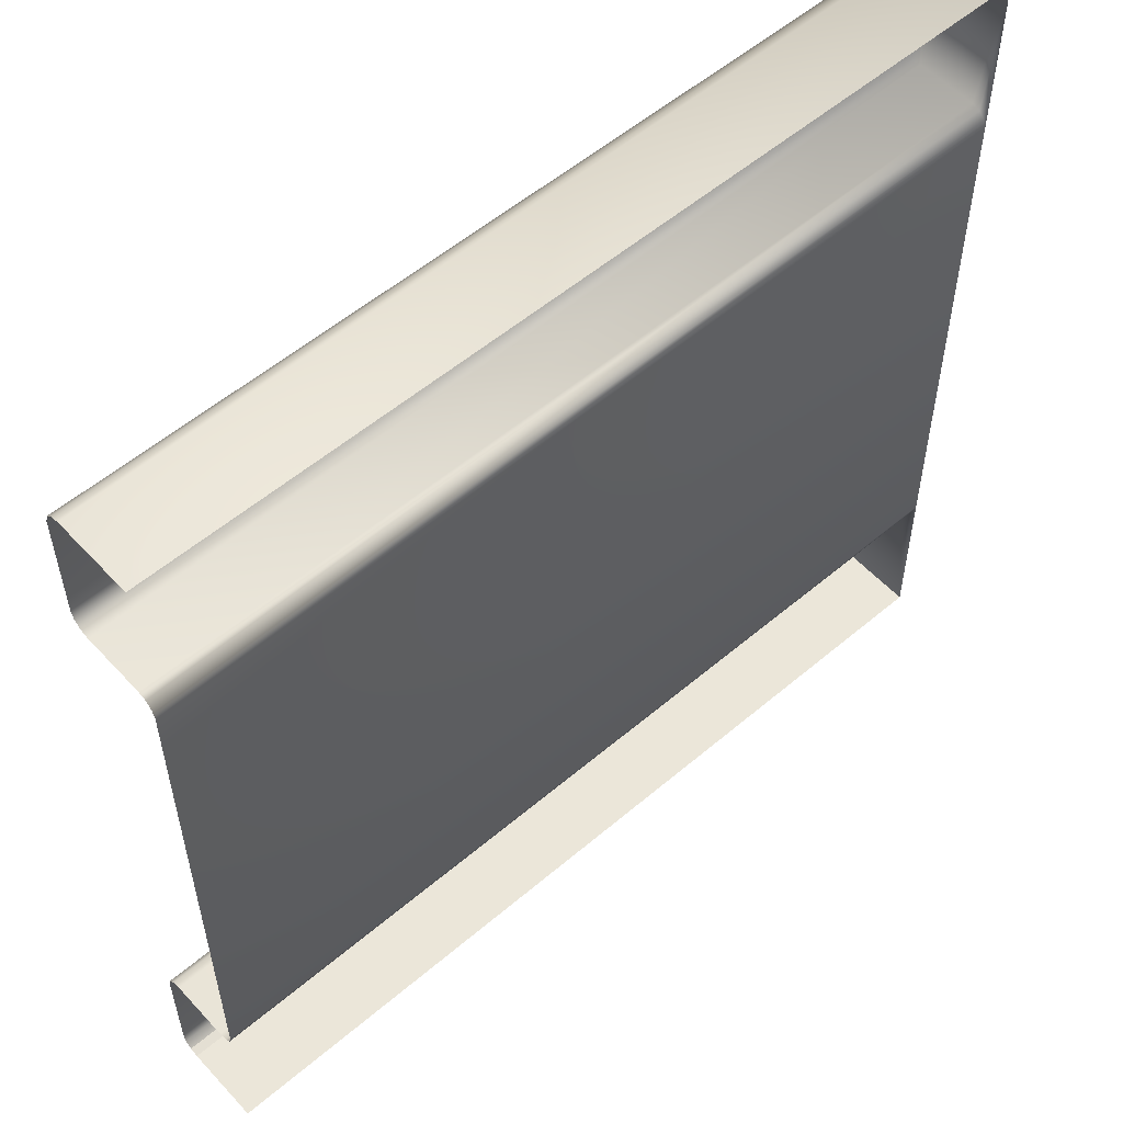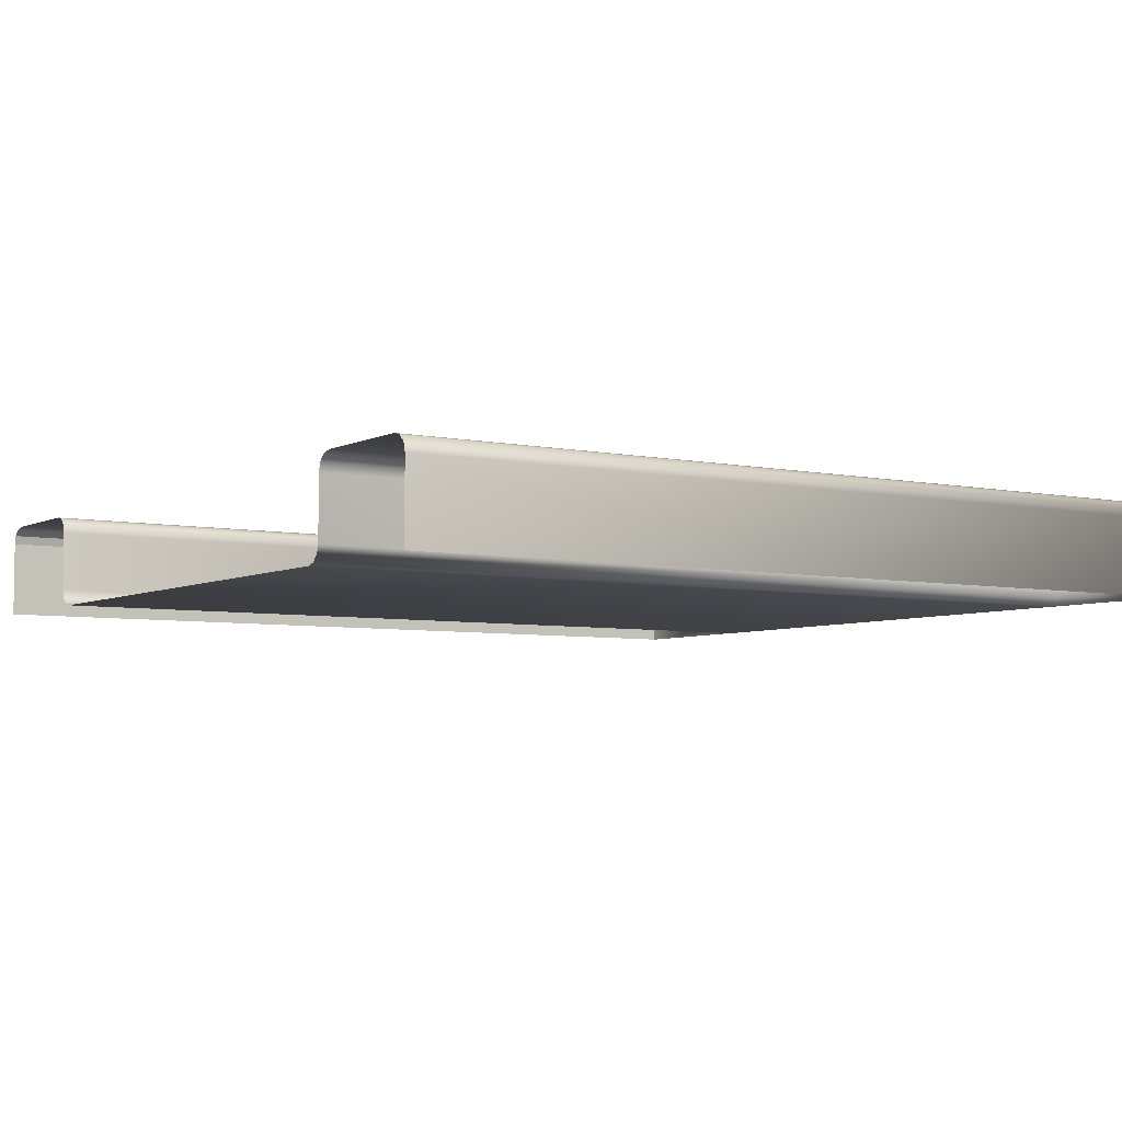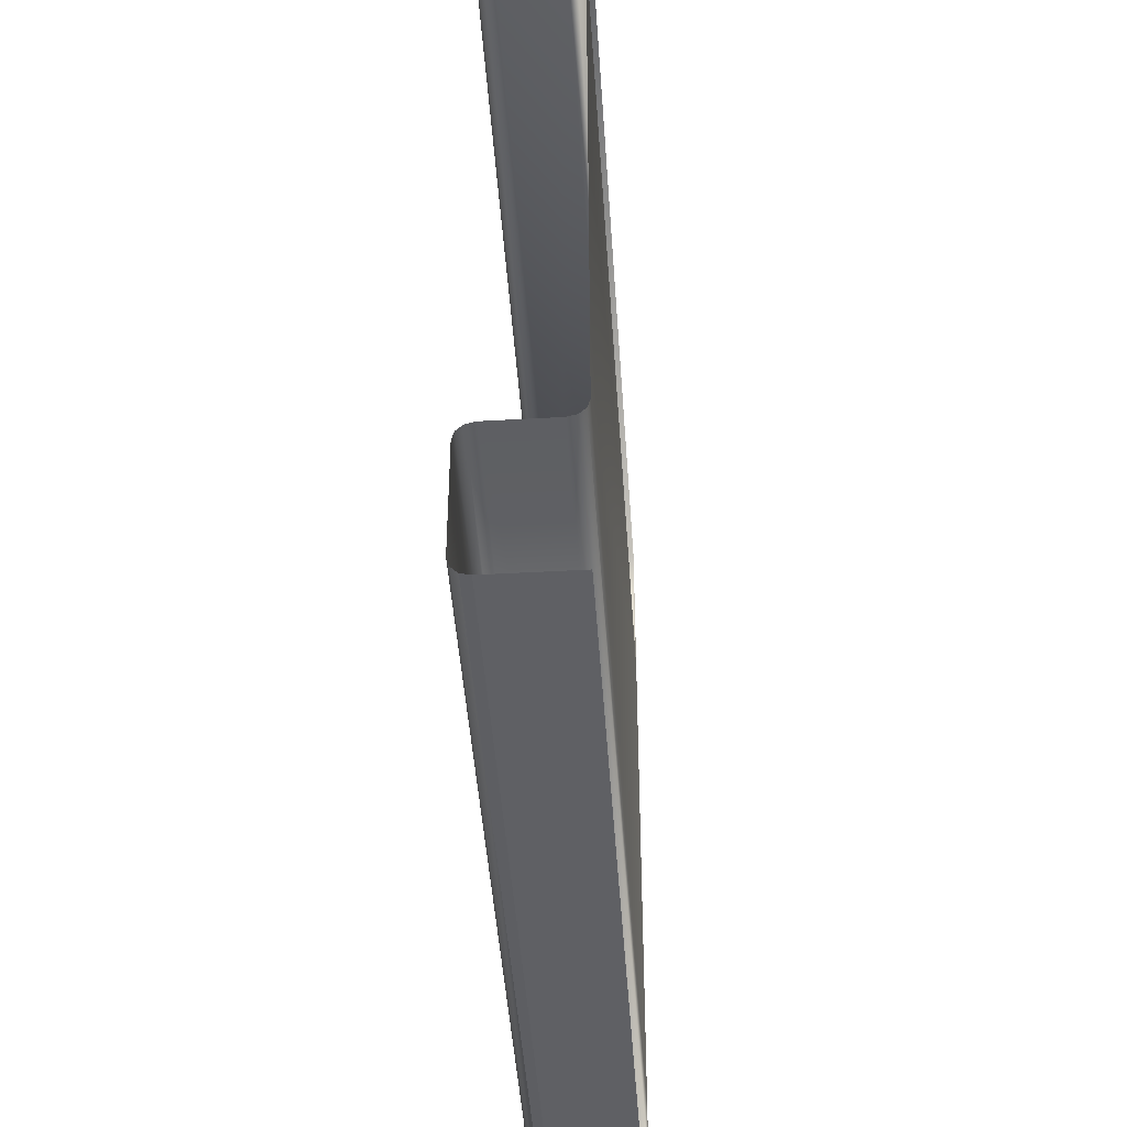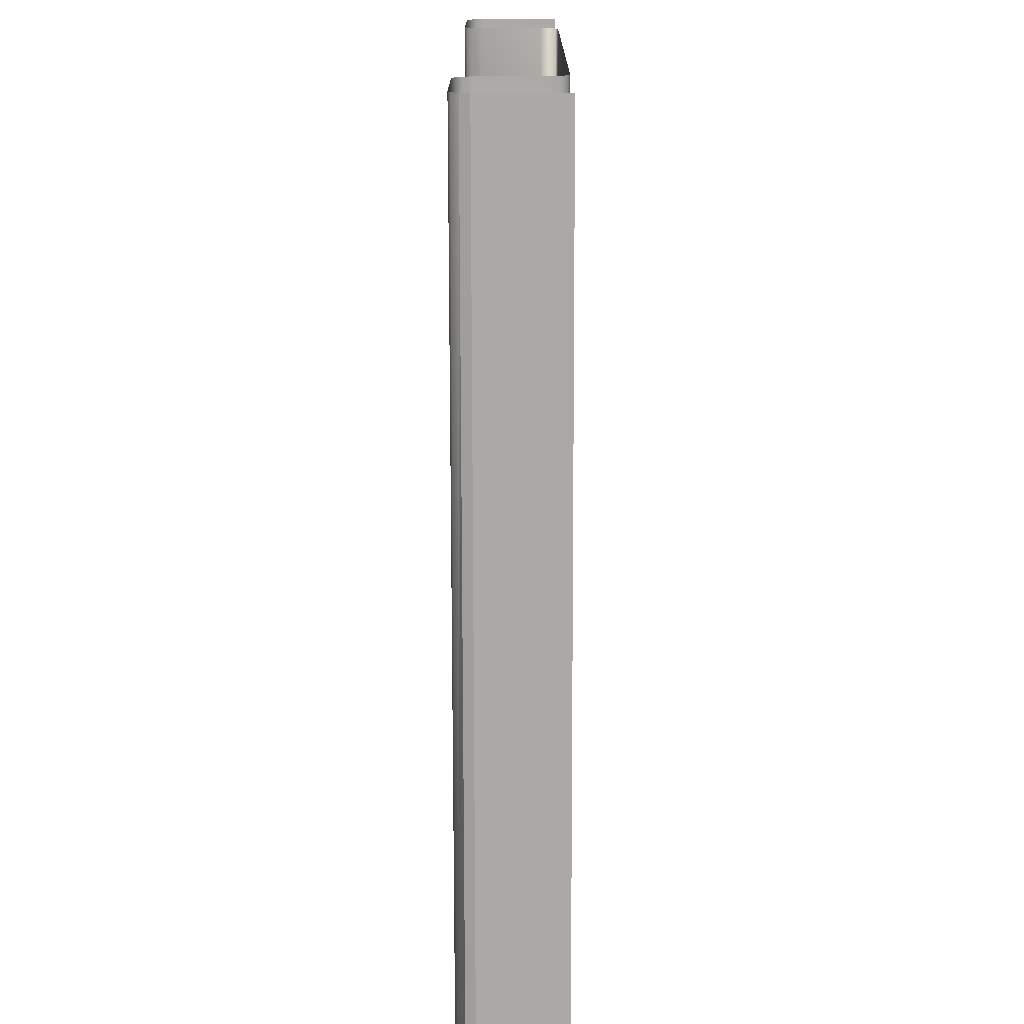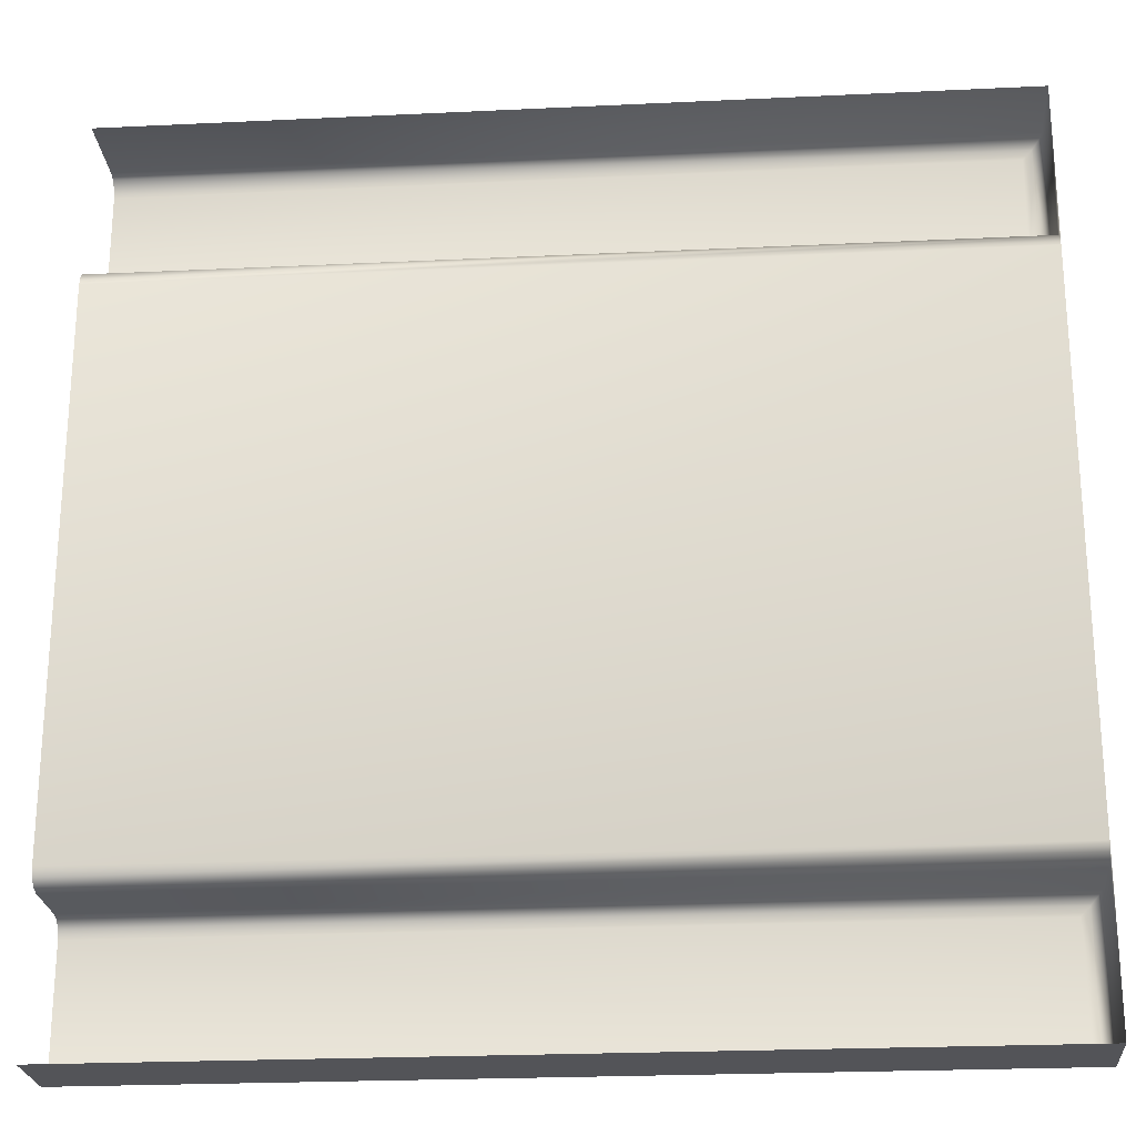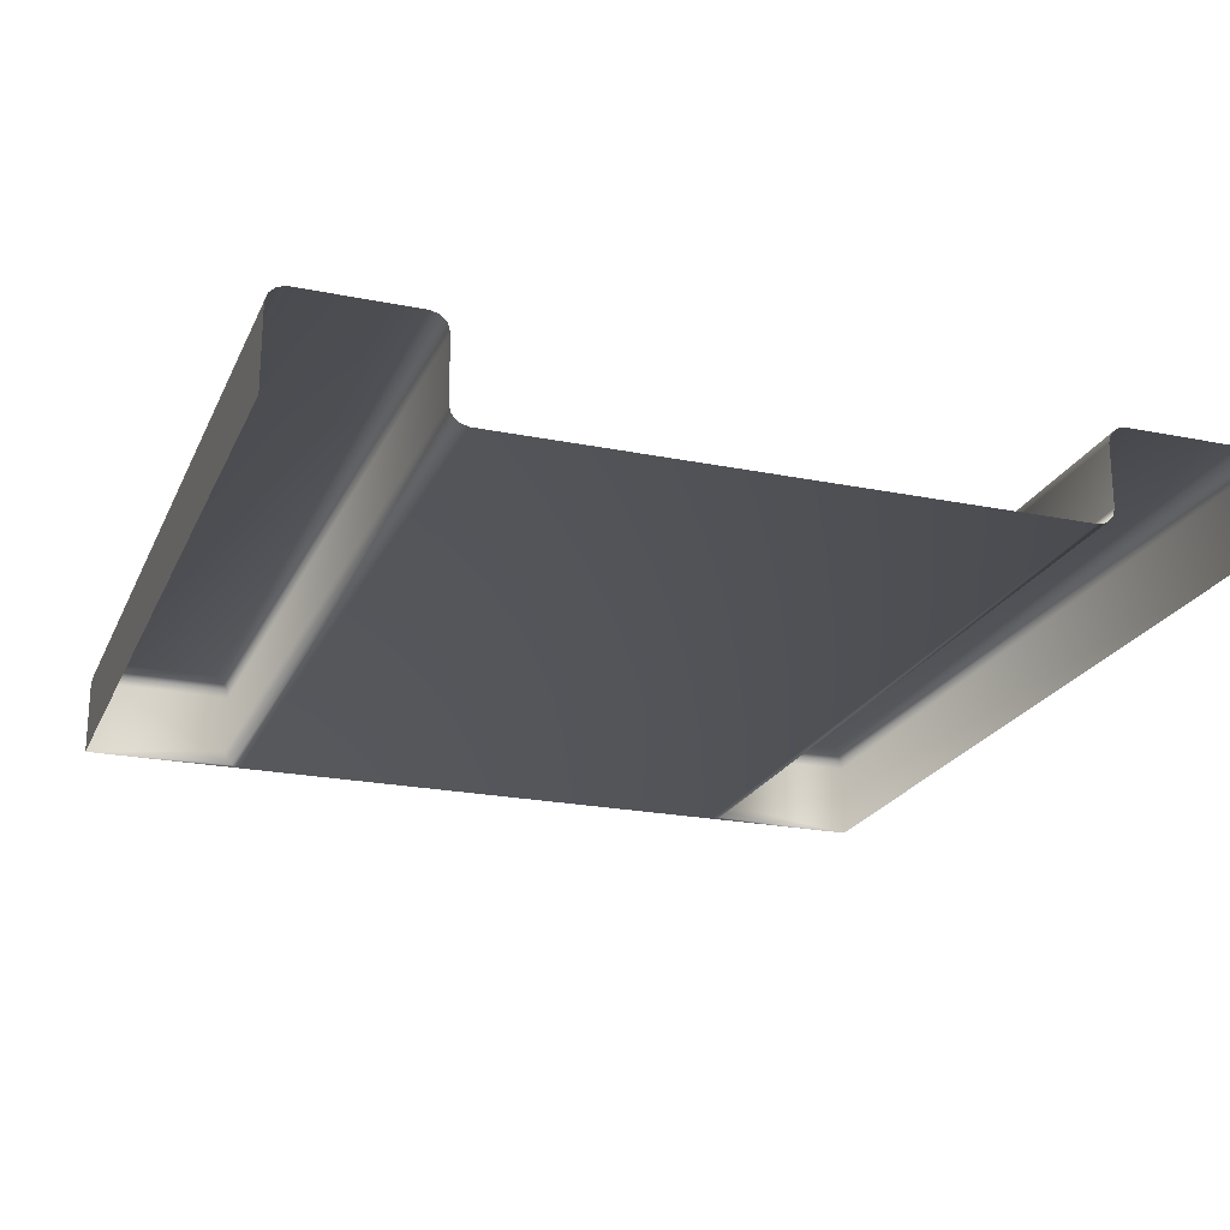
<metadata>
{"format":"obj","ext":"obj","renderer":"f3d","projection":"perspective","resolution":1024,"background":"white","views":[{"elev":55.4,"azim":-41.8,"up":"+Z"},{"elev":-5.3,"azim":-33.5,"up":"+Y"},{"elev":-44.5,"azim":-86.2,"up":"+Z"},{"elev":-75.3,"azim":-89.9,"up":"+Z"},{"elev":-23.6,"azim":4.6,"up":"+Z"},{"elev":-22.0,"azim":-109.5,"up":"+Y"}]}
</metadata>
<code>
o Map.02_Plane.005
v -20 3e-06 -20
v 20 3.571 -20
v 20 3e-06 -20
v 19.89 3.971 -19.89
v -20 3.571 -20
v -20 3.971 -19.89
v -20 0.8 13.28
v 20 3.571 13.28
v 20 0.8 13.28
v 20 0.8 -13.28
v -20 3.571 -13.28
v -20 0.8 -13.28
v -20 4.371 14.08
v 19.2 4.371 19.2
v 19.2 4.371 14.08
v 19.2 4.371 -19.2
v -20 4.371 -14.08
v 19.2 4.371 -14.08
v -20 3.571 20
v 19.89 3.971 19.89
v -20 3.971 19.89
v 19.6 4.264 19.6
v -20 4.264 19.6
v -20 4.371 19.2
v -20 4.264 13.68
v 19.6 4.264 13.68
v -20 3.971 13.39
v 19.89 3.971 13.39
v -20 3.571 13.28
v 19.89 3.971 -13.39
v -20 3.971 -13.39
v 19.6 4.264 -13.68
v -20 4.264 -13.68
v -20 4.264 -19.6
v -20 4.371 -19.2
v 19.6 4.264 -19.6
v -20 -3e-06 20
v 20 3.571 20
v -20 0.4 13.17
v 20 0.4 13.17
v -20 0.1072 12.88
v 20 0.1072 12.88
v -20 -2e-06 12.48
v 20 2e-06 -12.48
v -20 0.1072 -12.88
v -20 2e-06 -12.48
v 20 0.1072 -12.88
v -20 0.4 -13.17
v 20 0.4 -13.17
v 20 -2e-06 12.48
v 20 -3e-06 20
v 20 3.571 -13.28
f 1 2 3
f 4 5 6
f 1 5 2
f 4 2 5
f 7 8 9
f 10 11 12
f 13 14 15
f 16 17 18
f 19 20 21
f 21 22 23
f 23 14 24
f 15 25 13
f 26 27 25
f 28 29 27
f 11 30 31
f 31 32 33
f 33 18 17
f 16 34 35
f 36 6 34
f 37 38 19
f 9 39 7
f 40 41 39
f 42 43 41
f 44 45 46
f 47 48 45
f 49 12 48
f 46 50 44
f 28 22 20
f 32 4 36
f 51 42 40
f 20 8 28
f 22 15 14
f 49 47 3
f 4 52 2
f 36 18 32
f 7 29 8
f 10 52 11
f 13 24 14
f 16 35 17
f 19 38 20
f 21 20 22
f 23 22 14
f 15 26 25
f 26 28 27
f 28 8 29
f 11 52 30
f 31 30 32
f 33 32 18
f 16 36 34
f 36 4 6
f 37 51 38
f 9 40 39
f 40 42 41
f 42 50 43
f 44 47 45
f 47 49 48
f 49 10 12
f 46 43 50
f 28 26 22
f 32 30 4
f 9 8 38
f 51 50 42
f 40 9 51
f 9 38 51
f 20 38 8
f 22 26 15
f 3 2 10
f 2 52 10
f 47 44 3
f 3 10 49
f 4 30 52
f 36 16 18

</code>
